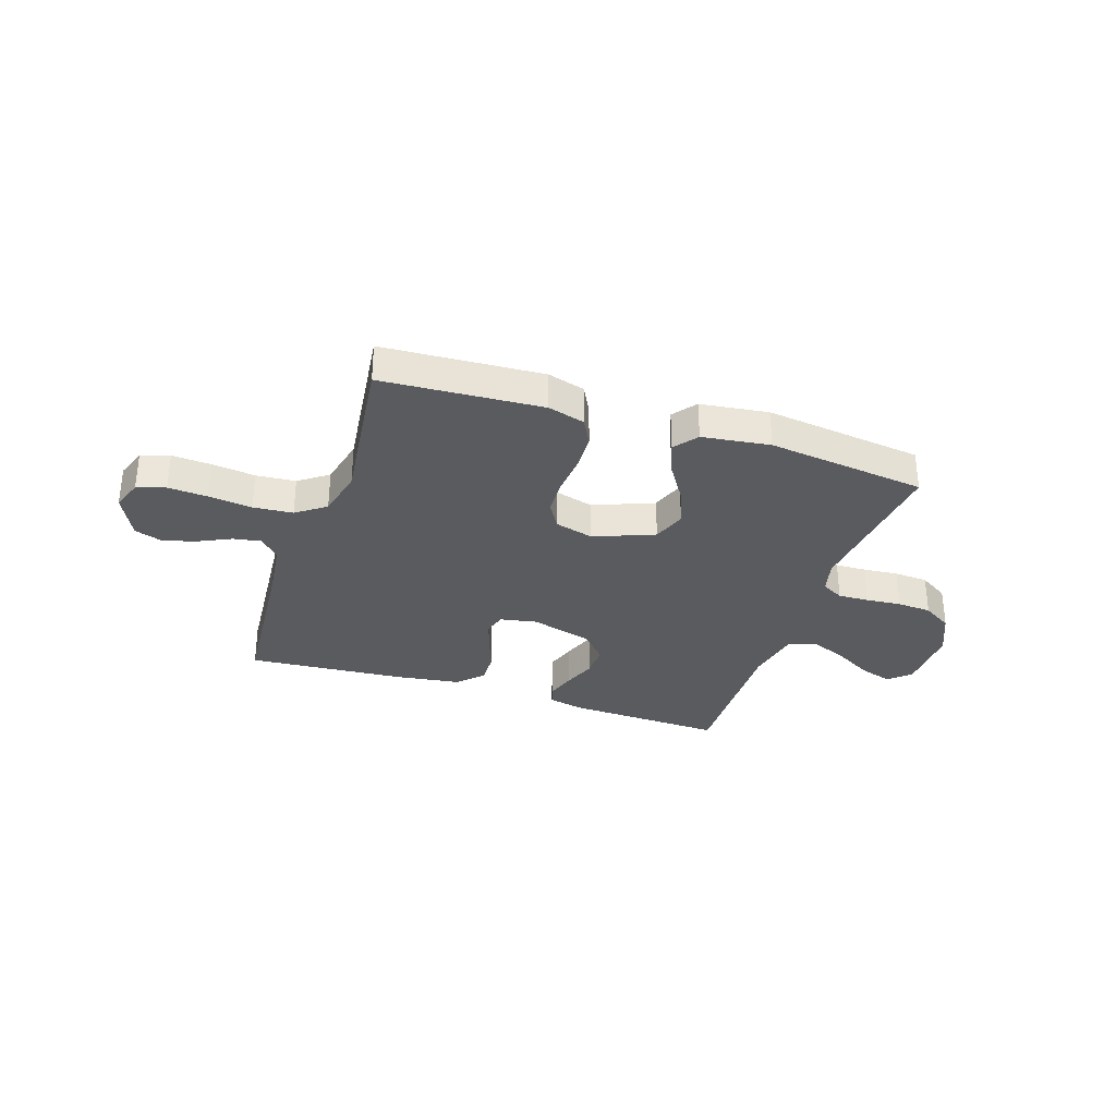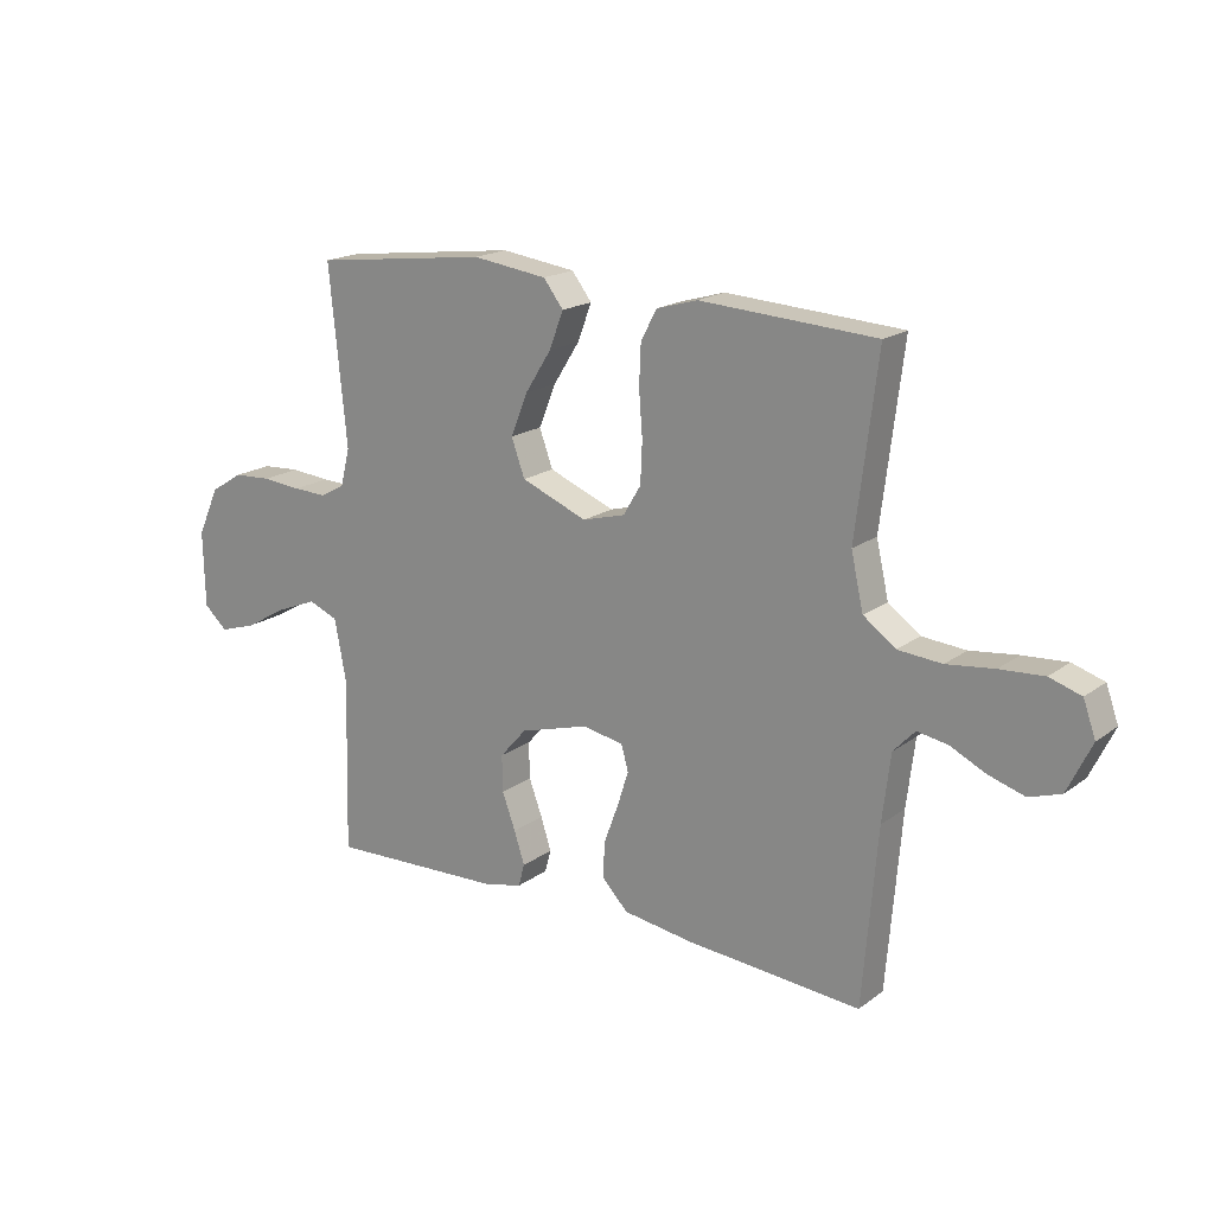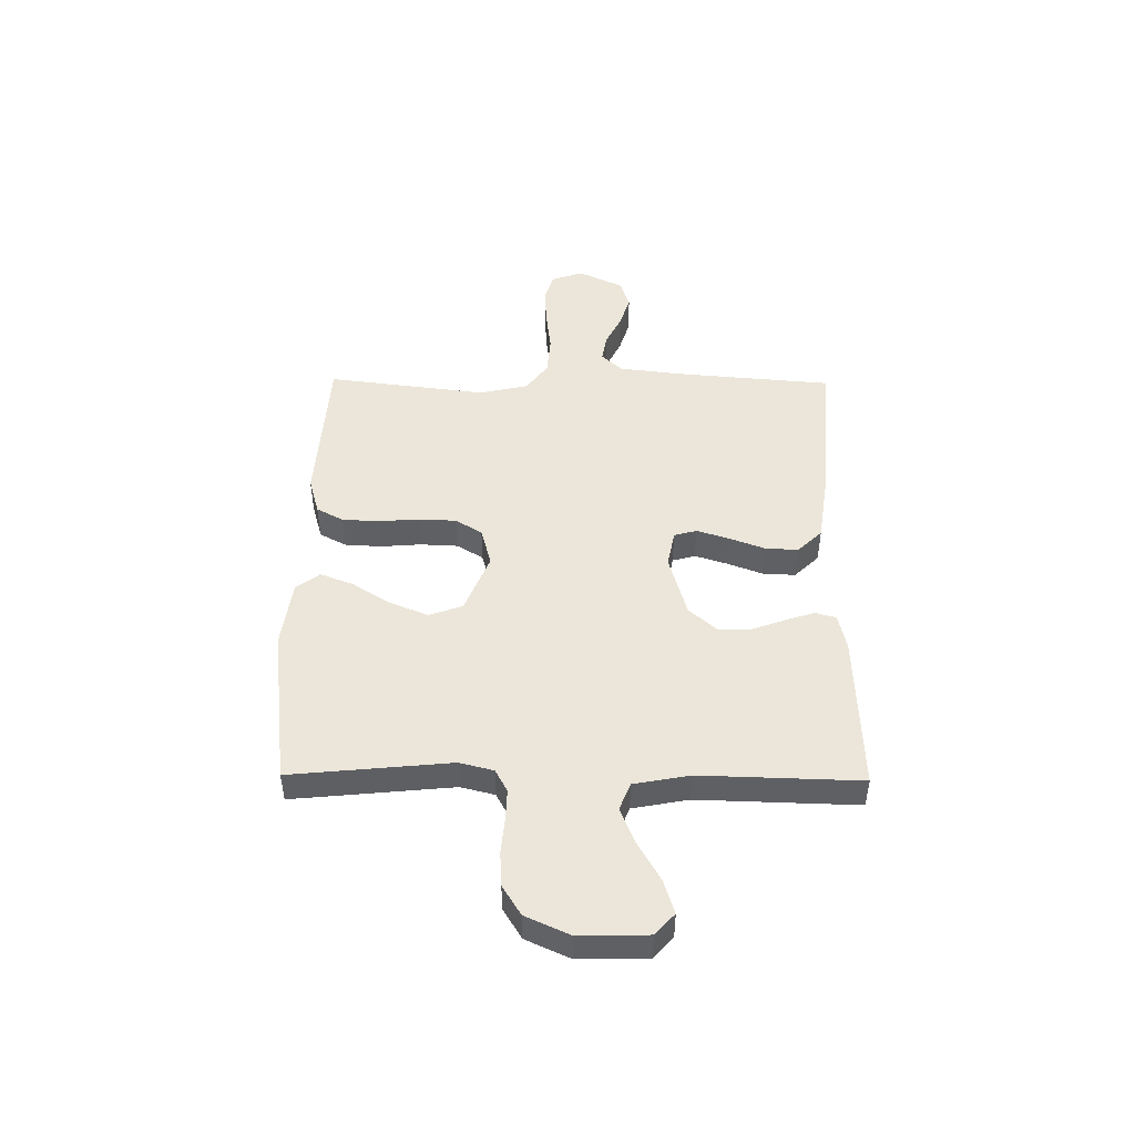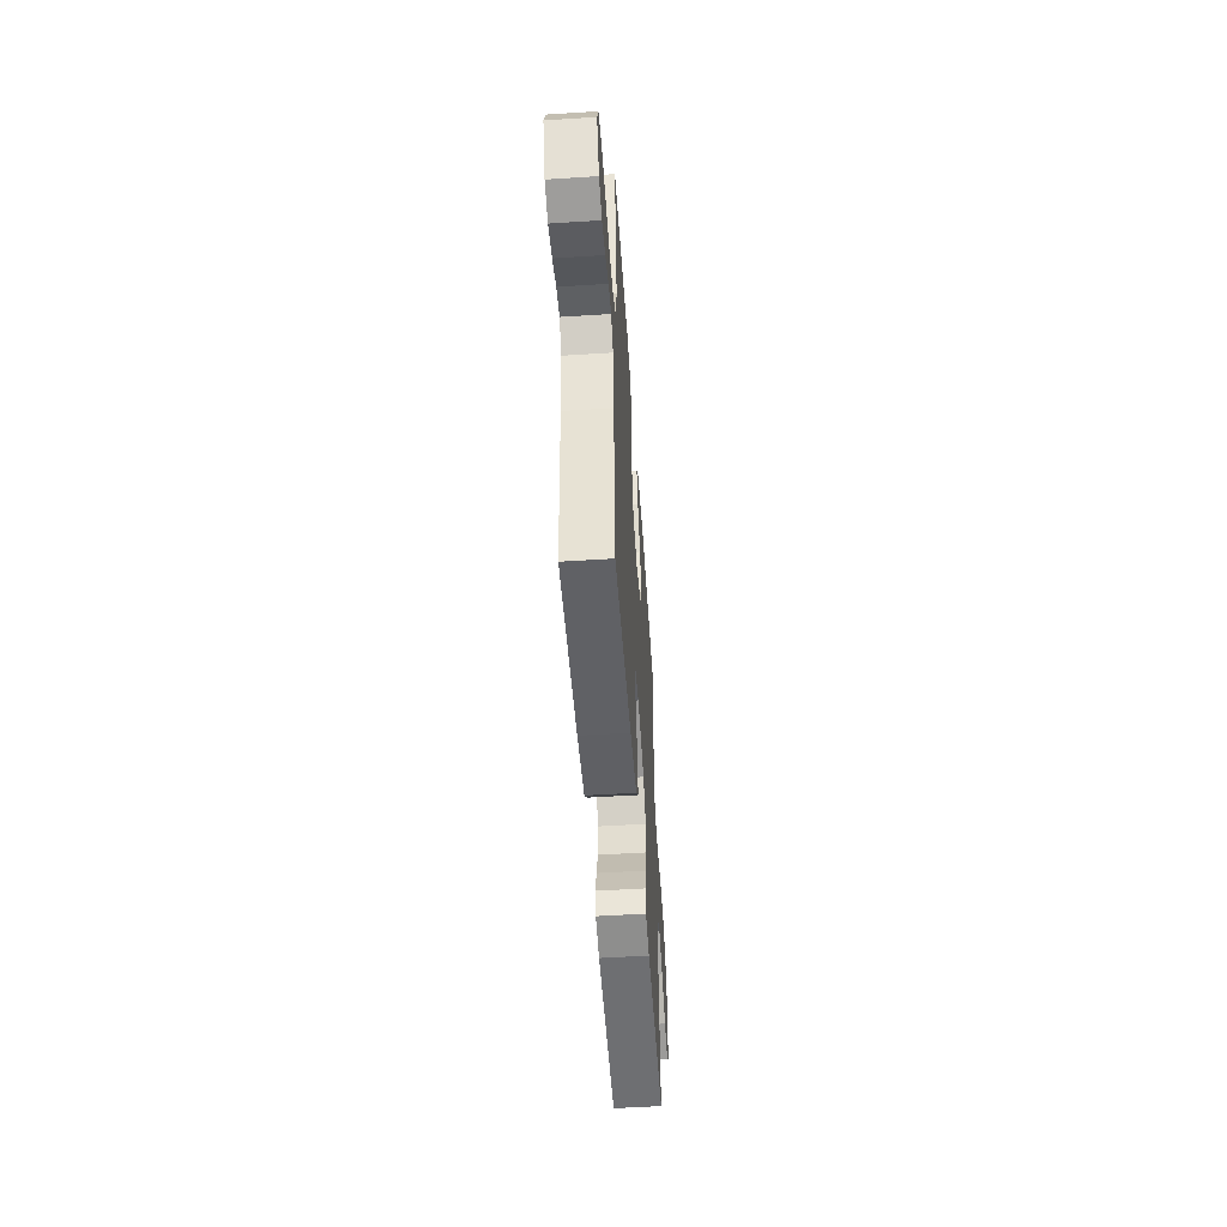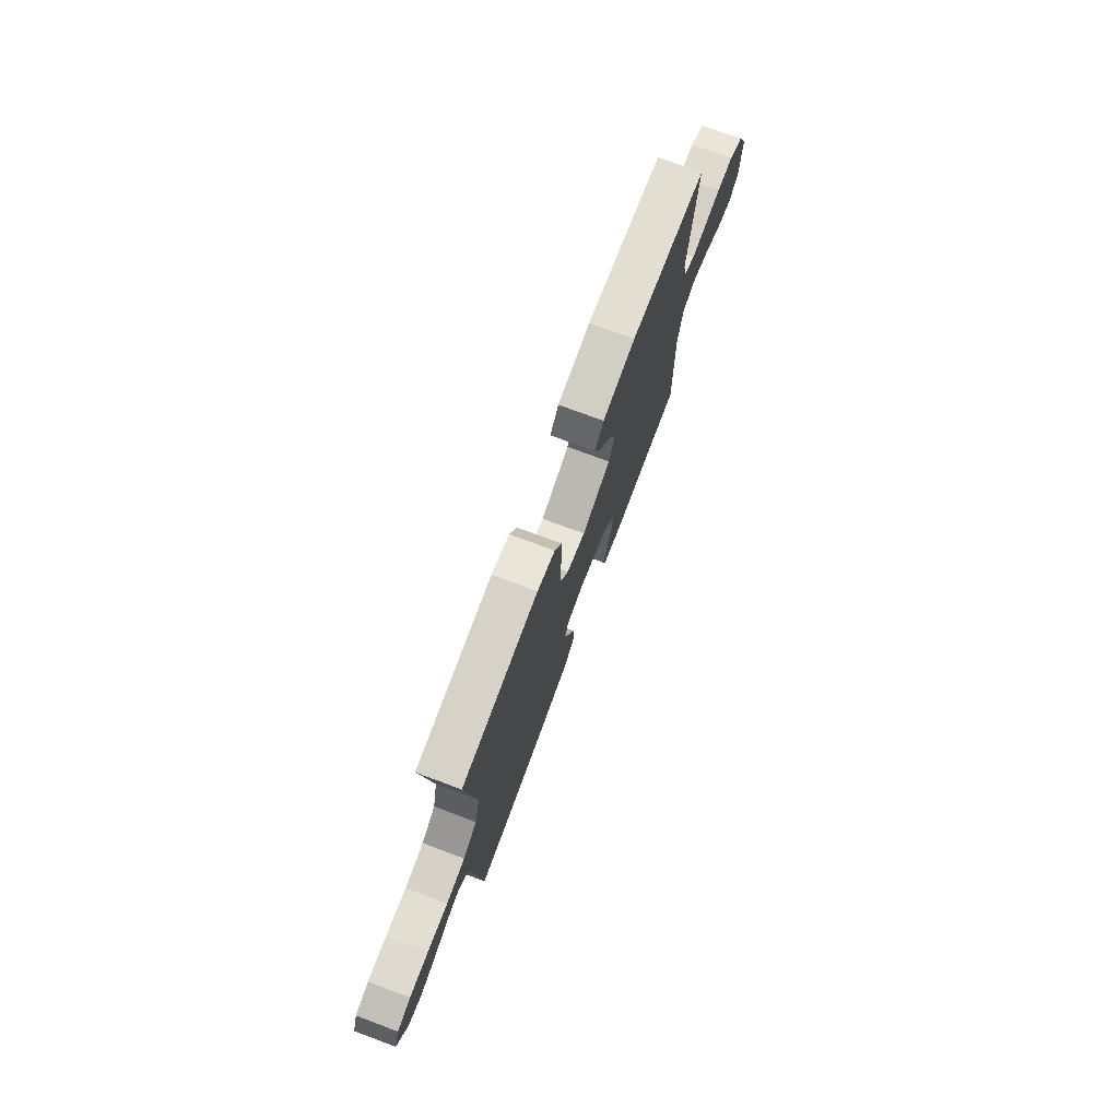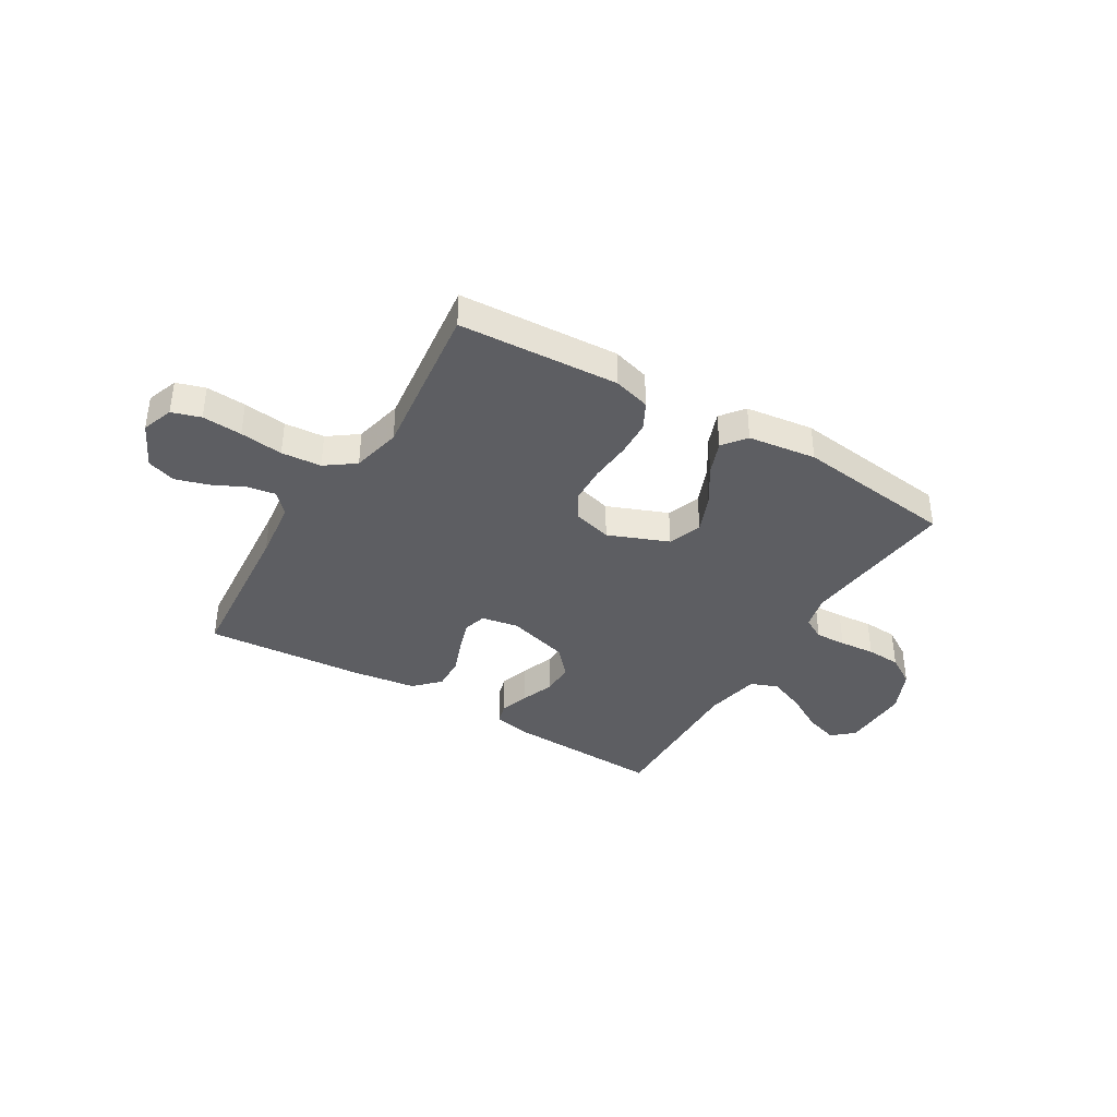
<metadata>
{"format":"obj","ext":"obj","renderer":"f3d","projection":"perspective","resolution":1024,"background":"white","views":[{"elev":-32.0,"azim":-18.4,"up":"+Y"},{"elev":18.2,"azim":-143.9,"up":"+Z"},{"elev":47.4,"azim":90.7,"up":"+Y"},{"elev":-52.4,"azim":-86.1,"up":"+Z"},{"elev":74.7,"azim":-69.5,"up":"+Z"},{"elev":-38.4,"azim":-31.0,"up":"+Y"}]}
</metadata>
<code>
v -0.5 0.07 -0.5
v -0.525 0.07 -0.2
v -0.539 0.07 -0.085
v -0.576 0.07 -0.046
v -0.628 0.07 -0.055
v -0.688 0.07 -0.084
v -0.75 0.07 -0.103
v -0.804 0.07 -0.085
v -0.845 0.07 0
v -0.824 0.07 0.059
v -0.77 0.07 0.076
v -0.695 0.07 0.071
v -0.614 0.07 0.061
v -0.539 0.07 0.067
v -0.484 0.07 0.107
v -0.463 0.07 0.2
v -0.5 0.07 0.5
v -0.2 0.07 0.518
v -0.13 0.07 0.498
v -0.103 0.07 0.447
v -0.1 0.07 0.378
v -0.106 0.07 0.302
v -0.103 0.07 0.232
v -0.073 0.07 0.182
v 0 0.07 0.162
v 0.113 0.07 0.207
v 0.136 0.07 0.27
v 0.107 0.07 0.342
v 0.062 0.07 0.413
v 0.038 0.07 0.476
v 0.072 0.07 0.52
v 0.2 0.07 0.537
v 0.5 0.07 0.5
v 0.47 0.07 0.2
v 0.486 0.07 0.136
v 0.528 0.07 0.113
v 0.586 0.07 0.115
v 0.653 0.07 0.121
v 0.718 0.07 0.117
v 0.774 0.07 0.082
v 0.811 0.07 0
v 0.808 0.07 -0.129
v 0.768 0.07 -0.165
v 0.705 0.07 -0.145
v 0.632 0.07 -0.103
v 0.563 0.07 -0.075
v 0.512 0.07 -0.095
v 0.492 0.07 -0.2
v 0.5 0.07 -0.5
v 0.2 0.07 -0.488
v 0.133 0.07 -0.473
v 0.122 0.07 -0.434
v 0.14 0.07 -0.379
v 0.163 0.07 -0.317
v 0.164 0.07 -0.255
v 0.118 0.07 -0.203
v 0 0.07 -0.169
v -0.07 0.07 -0.182
v -0.082 0.07 -0.225
v -0.063 0.07 -0.285
v -0.038 0.07 -0.352
v -0.035 0.07 -0.414
v -0.08 0.07 -0.46
v -0.2 0.07 -0.477
v -0.5 0 -0.5
v -0.525 0 -0.2
v -0.539 0 -0.085
v -0.576 0 -0.046
v -0.628 0 -0.055
v -0.688 0 -0.084
v -0.75 0 -0.103
v -0.804 0 -0.085
v -0.845 0 0
v -0.824 0 0.059
v -0.77 0 0.076
v -0.695 0 0.071
v -0.614 0 0.061
v -0.539 0 0.067
v -0.484 0 0.107
v -0.463 0 0.2
v -0.5 0 0.5
v -0.2 0 0.518
v -0.13 0 0.498
v -0.103 0 0.447
v -0.1 0 0.378
v -0.106 0 0.302
v -0.103 0 0.232
v -0.073 0 0.182
v 0 0 0.162
v 0.113 0 0.207
v 0.136 0 0.27
v 0.107 0 0.342
v 0.062 0 0.413
v 0.038 0 0.476
v 0.072 0 0.52
v 0.2 0 0.537
v 0.5 0 0.5
v 0.47 0 0.2
v 0.486 0 0.136
v 0.528 0 0.113
v 0.586 0 0.115
v 0.653 0 0.121
v 0.718 0 0.117
v 0.774 0 0.082
v 0.811 0 0
v 0.808 0 -0.129
v 0.768 0 -0.165
v 0.705 0 -0.145
v 0.632 0 -0.103
v 0.563 0 -0.075
v 0.512 0 -0.095
v 0.492 0 -0.2
v 0.5 0 -0.5
v 0.2 0 -0.488
v 0.133 0 -0.473
v 0.122 0 -0.434
v 0.14 0 -0.379
v 0.163 0 -0.317
v 0.164 0 -0.255
v 0.118 0 -0.203
v 0 0 -0.169
v -0.07 0 -0.182
v -0.082 0 -0.225
v -0.063 0 -0.285
v -0.038 0 -0.352
v -0.035 0 -0.414
v -0.08 0 -0.46
v -0.2 0 -0.477
f 63 64 1 2
f 60 61 62 63
f 59 60 63 2
f 58 59 2 3
f 57 58 3 4
f 51 52 53 54
f 49 50 51 54
f 48 49 54 55
f 47 48 55 56
f 42 43 44 45
f 42 45 46
f 41 42 46
f 40 41 46
f 37 38 39 40
f 36 37 40 46
f 35 36 46 47
f 31 32 33 34
f 28 29 30 31
f 27 28 31 34
f 26 27 34 35
f 19 20 21 22
f 19 22 23
f 16 17 18 19
f 15 16 19 23
f 14 15 23 24
f 10 11 12 13
f 8 9 10 13
f 8 13 14
f 5 6 7 8
f 4 5 8 14
f 57 4 14 24
f 25 26 35 47
f 47 56 57
f 24 25 47 57
f 66 65 128 127
f 127 126 125 124
f 66 127 124 123
f 67 66 123 122
f 68 67 122 121
f 118 117 116 115
f 118 115 114 113
f 119 118 113 112
f 120 119 112 111
f 109 108 107 106
f 110 109 106
f 110 106 105
f 110 105 104
f 104 103 102 101
f 110 104 101 100
f 111 110 100 99
f 98 97 96 95
f 95 94 93 92
f 98 95 92 91
f 99 98 91 90
f 86 85 84 83
f 87 86 83
f 83 82 81 80
f 87 83 80 79
f 88 87 79 78
f 77 76 75 74
f 77 74 73 72
f 78 77 72
f 72 71 70 69
f 78 72 69 68
f 88 78 68 121
f 111 99 90 89
f 121 120 111
f 121 111 89 88
f 1 65 66 2
f 2 66 67 3
f 3 67 68 4
f 4 68 69 5
f 5 69 70 6
f 6 70 71 7
f 7 71 72 8
f 8 72 73 9
f 9 73 74 10
f 10 74 75 11
f 11 75 76 12
f 12 76 77 13
f 13 77 78 14
f 14 78 79 15
f 15 79 80 16
f 16 80 81 17
f 17 81 82 18
f 18 82 83 19
f 19 83 84 20
f 20 84 85 21
f 21 85 86 22
f 22 86 87 23
f 23 87 88 24
f 24 88 89 25
f 25 89 90 26
f 26 90 91 27
f 27 91 92 28
f 28 92 93 29
f 29 93 94 30
f 30 94 95 31
f 31 95 96 32
f 32 96 97 33
f 33 97 98 34
f 34 98 99 35
f 35 99 100 36
f 36 100 101 37
f 37 101 102 38
f 38 102 103 39
f 39 103 104 40
f 40 104 105 41
f 41 105 106 42
f 42 106 107 43
f 43 107 108 44
f 44 108 109 45
f 45 109 110 46
f 46 110 111 47
f 47 111 112 48
f 48 112 113 49
f 49 113 114 50
f 50 114 115 51
f 51 115 116 52
f 52 116 117 53
f 53 117 118 54
f 54 118 119 55
f 55 119 120 56
f 56 120 121 57
f 57 121 122 58
f 58 122 123 59
f 59 123 124 60
f 60 124 125 61
f 61 125 126 62
f 62 126 127 63
f 63 127 128 64
f 64 128 65 1

</code>
